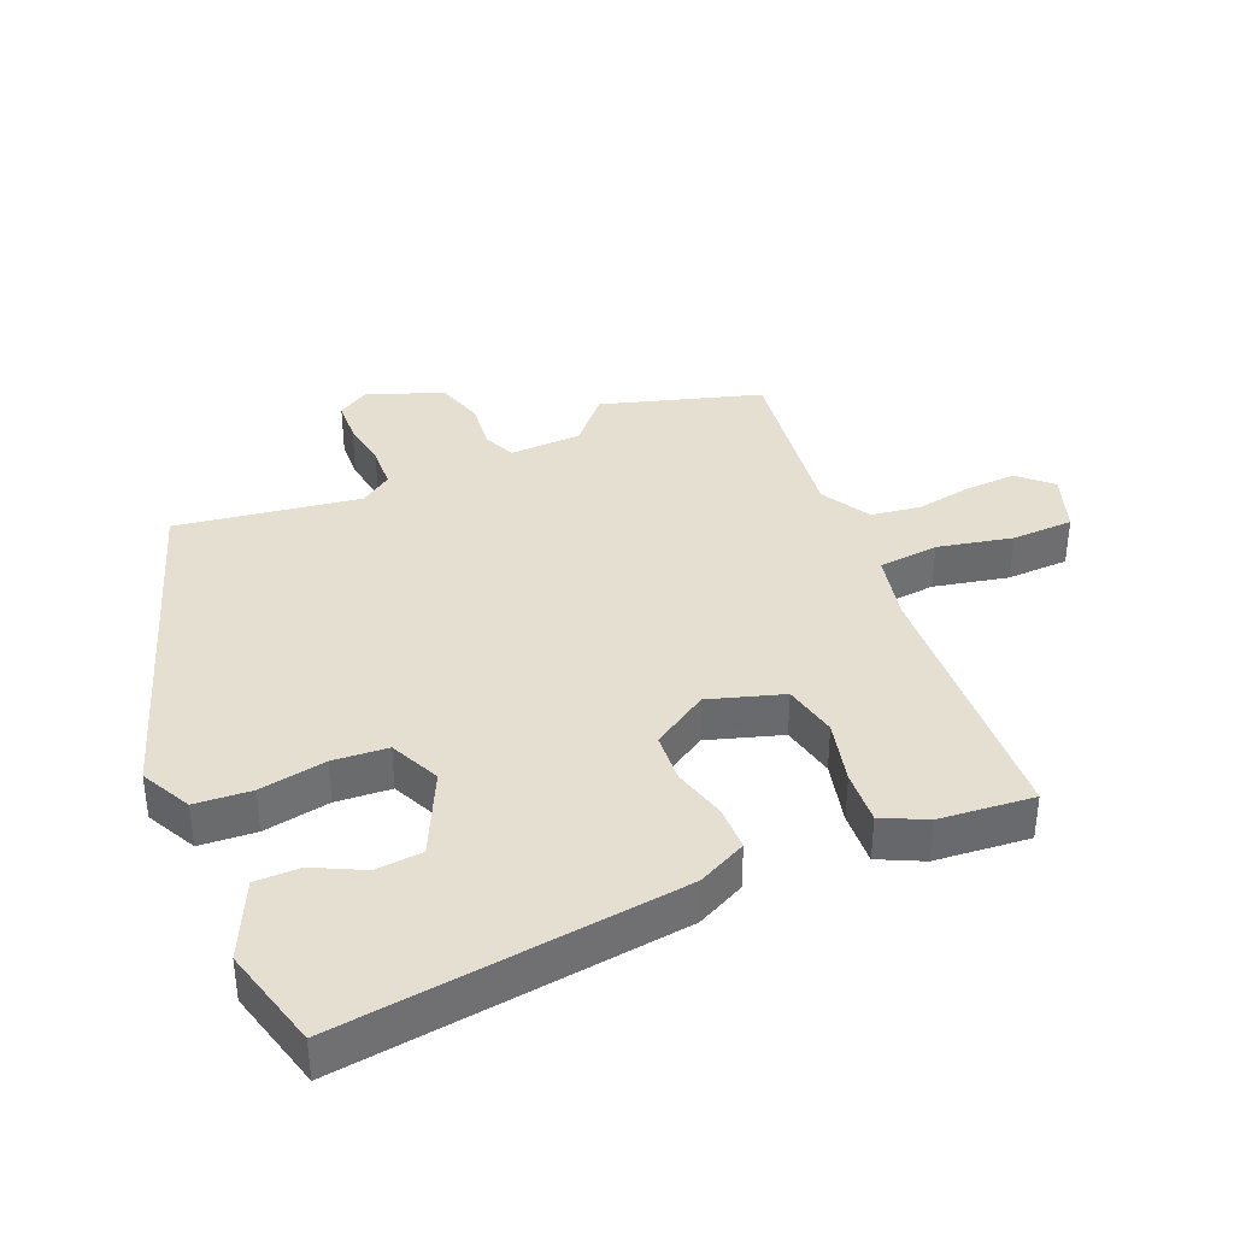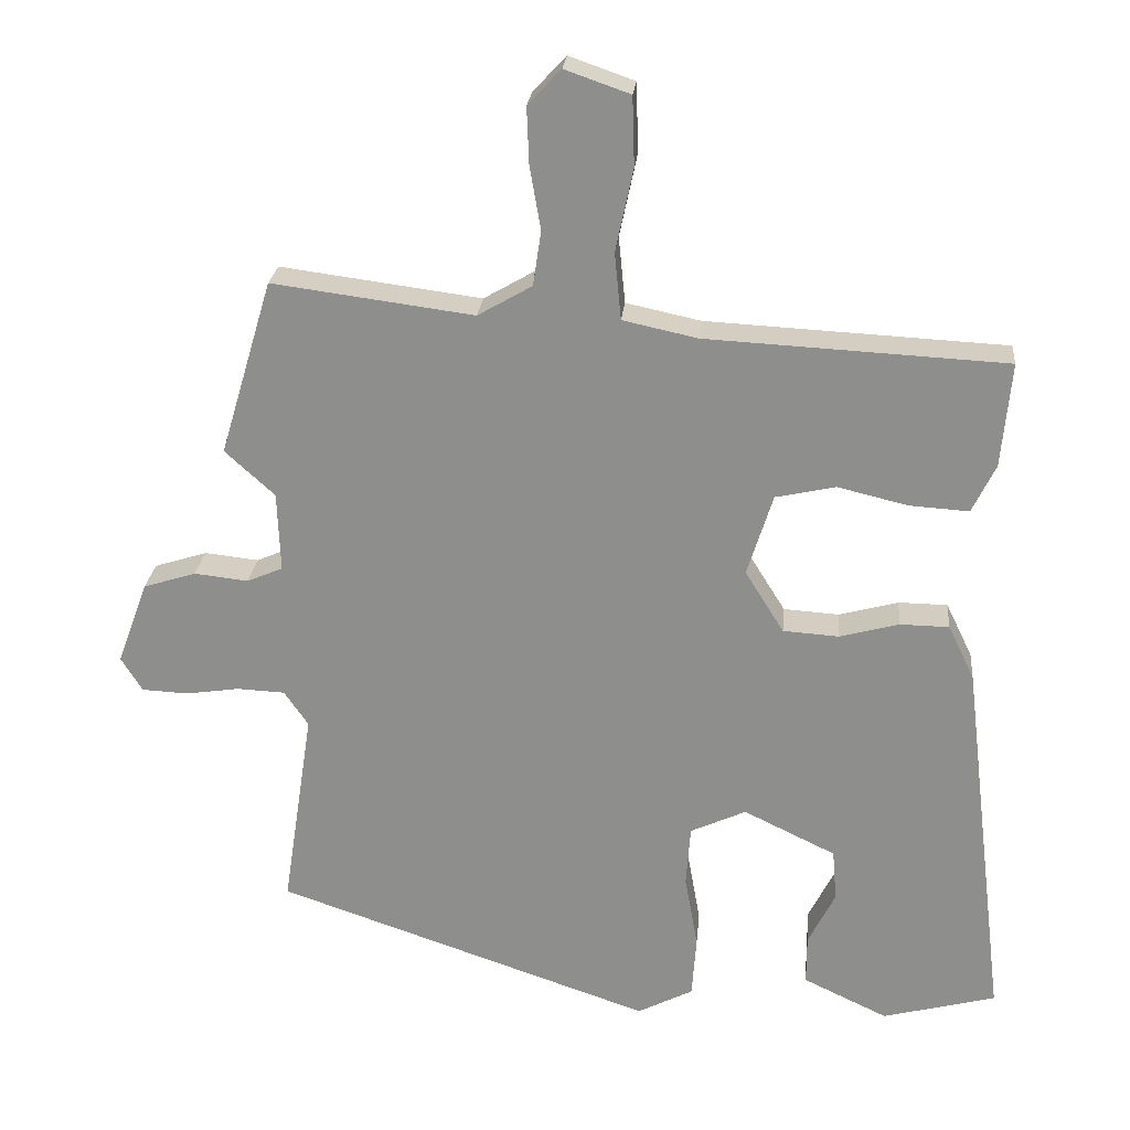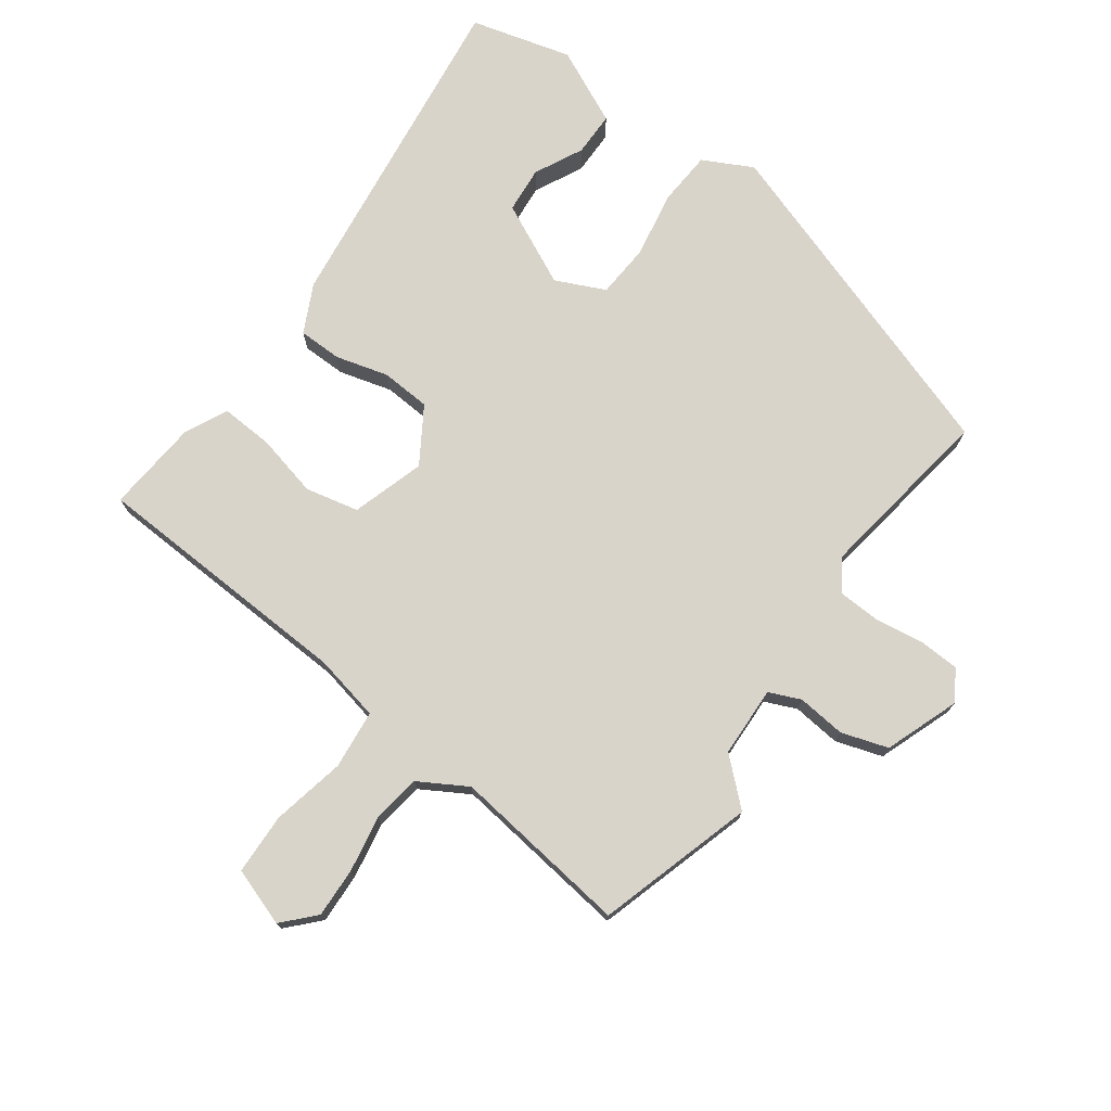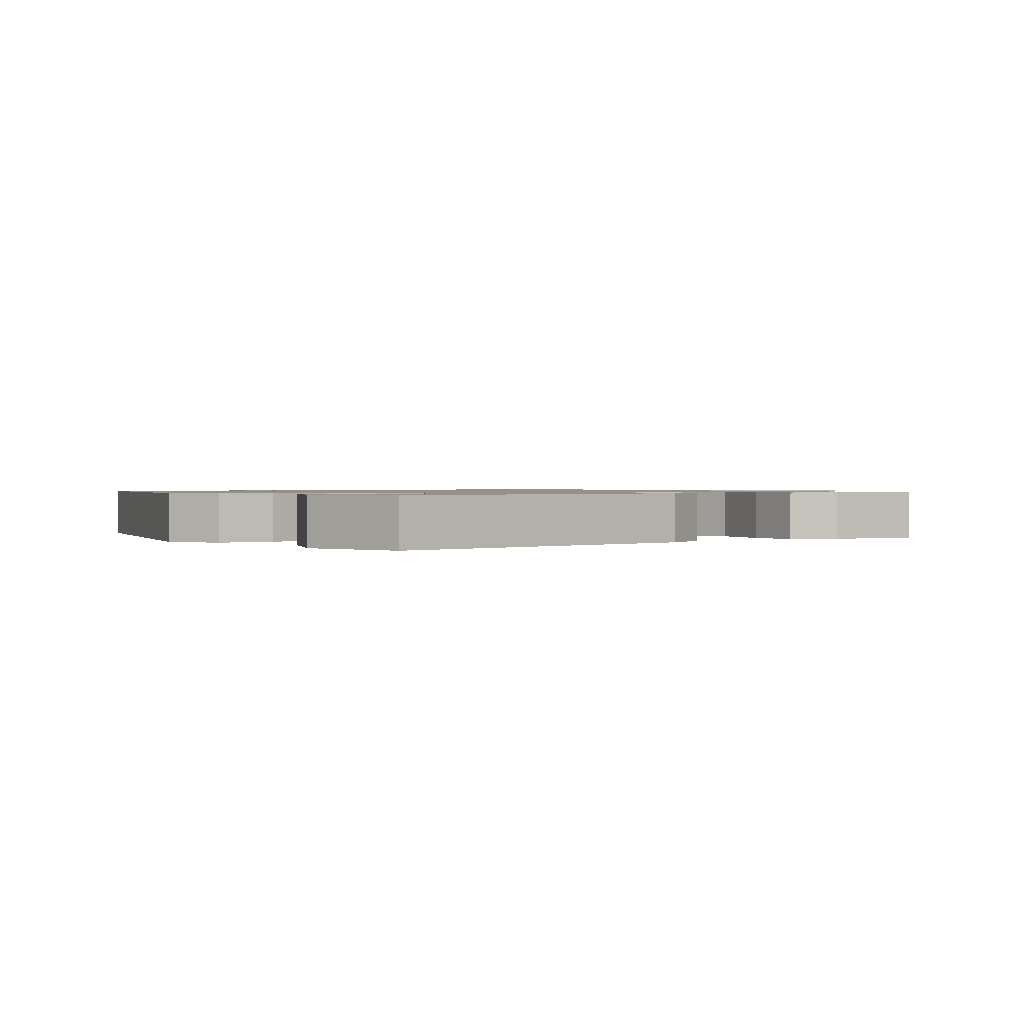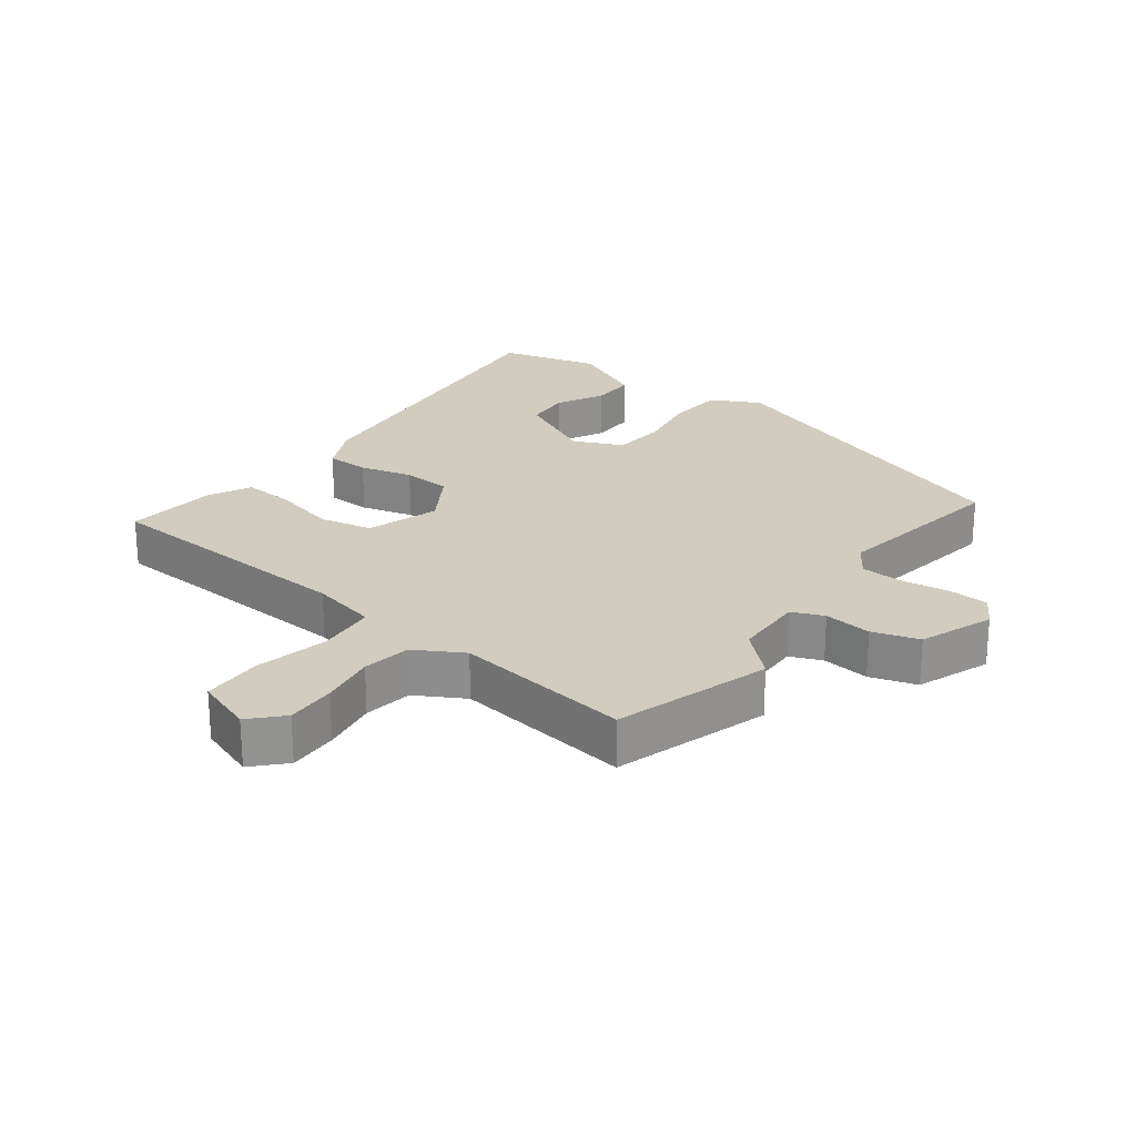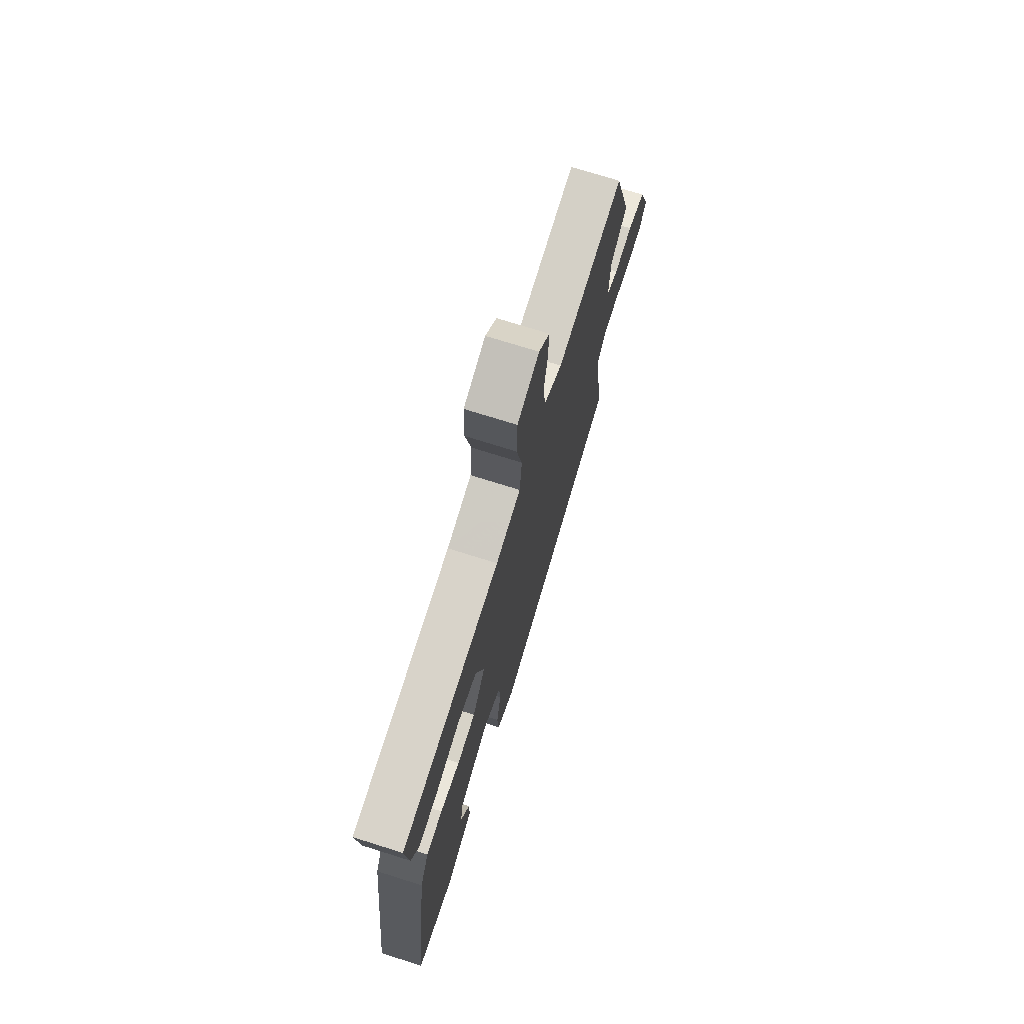
<metadata>
{"format":"obj","ext":"obj","renderer":"f3d","projection":"perspective","resolution":1024,"background":"white","views":[{"elev":37.5,"azim":-112.9,"up":"+Y"},{"elev":24.4,"azim":-174.6,"up":"+Z"},{"elev":74.8,"azim":35.8,"up":"+Y"},{"elev":0.9,"azim":-126.7,"up":"+Y"},{"elev":24.1,"azim":37.3,"up":"+Y"},{"elev":72.7,"azim":-72.5,"up":"+Z"}]}
</metadata>
<code>
v -0.492 0.07 0.477
v -0.083 0.07 0.498
v 0.019 0.07 0.52
v 0.028 0.07 0.611
v 0.004 0.07 0.724
v 0.007 0.07 0.818
v 0.096 0.07 0.849
v 0.141 0.07 0.801
v 0.138 0.07 0.724
v 0.123 0.07 0.638
v 0.134 0.07 0.563
v 0.208 0.07 0.52
v 0.483 0.07 0.556
v 0.555 0.07 0.316
v 0.487 0.07 0.254
v 0.483 0.07 0.145
v 0.532 0.07 0.124
v 0.606 0.07 0.132
v 0.678 0.07 0.109
v 0.72 0.07 -0.005
v 0.691 0.07 -0.052
v 0.628 0.07 -0.055
v 0.554 0.07 -0.044
v 0.489 0.07 -0.047
v 0.456 0.07 -0.095
v 0.498 0.07 -0.372
v -0.017 0.07 -0.547
v -0.093 0.07 -0.508
v -0.099 0.07 -0.423
v -0.081 0.07 -0.322
v -0.087 0.07 -0.239
v -0.163 0.07 -0.204
v -0.289 0.07 -0.265
v -0.295 0.07 -0.336
v -0.258 0.07 -0.41
v -0.258 0.07 -0.478
v -0.374 0.07 -0.533
v -0.423 0.07 -0.52
v -0.529 0.07 -0.492
v -0.466 0.07 0.023
v -0.43 0.07 0.097
v -0.363 0.07 0.098
v -0.282 0.07 0.076
v -0.206 0.07 0.081
v -0.153 0.07 0.166
v -0.188 0.07 0.278
v -0.27 0.07 0.296
v -0.366 0.07 0.273
v -0.447 0.07 0.268
v -0.479 0.07 0.334
v -0.492 0 0.477
v -0.083 0 0.498
v 0.019 0 0.52
v 0.028 0 0.611
v 0.004 0 0.724
v 0.007 0 0.818
v 0.096 0 0.849
v 0.141 0 0.801
v 0.138 0 0.724
v 0.123 0 0.638
v 0.134 0 0.563
v 0.208 0 0.52
v 0.483 0 0.556
v 0.555 0 0.316
v 0.487 0 0.254
v 0.483 0 0.145
v 0.532 0 0.124
v 0.606 0 0.132
v 0.678 0 0.109
v 0.72 0 -0.005
v 0.691 0 -0.052
v 0.628 0 -0.055
v 0.554 0 -0.044
v 0.489 0 -0.047
v 0.456 0 -0.095
v 0.498 0 -0.372
v -0.017 0 -0.547
v -0.093 0 -0.508
v -0.099 0 -0.423
v -0.081 0 -0.322
v -0.087 0 -0.239
v -0.163 0 -0.204
v -0.289 0 -0.265
v -0.295 0 -0.336
v -0.258 0 -0.41
v -0.258 0 -0.478
v -0.374 0 -0.533
v -0.423 0 -0.52
v -0.529 0 -0.492
v -0.466 0 0.023
v -0.43 0 0.097
v -0.363 0 0.098
v -0.282 0 0.076
v -0.206 0 0.081
v -0.153 0 0.166
v -0.188 0 0.278
v -0.27 0 0.296
v -0.366 0 0.273
v -0.447 0 0.268
v -0.479 0 0.334
f 50 1 2
f 49 50 2
f 48 49 2
f 47 48 2
f 46 47 2 3
f 45 46 3
f 41 42 43
f 40 41 43
f 39 40 43
f 38 39 43
f 38 43 44
f 36 37 38
f 35 36 38
f 34 35 38
f 33 34 38
f 33 38 44 45
f 28 29 30
f 27 28 30
f 26 27 30
f 25 26 30
f 24 25 30 31
f 21 22 23
f 20 21 23
f 19 20 23
f 18 19 23
f 17 18 23
f 16 17 23 24
f 12 13 14 15
f 11 12 15 16
f 8 9 10
f 7 8 10
f 6 7 10
f 5 6 10
f 4 5 10
f 3 4 10 11
f 3 11 16
f 45 3 16
f 33 45 16
f 32 33 16
f 16 24 31 32
f 52 51 100
f 52 100 99
f 52 99 98
f 52 98 97
f 53 52 97 96
f 53 96 95
f 93 92 91
f 93 91 90
f 93 90 89
f 93 89 88
f 94 93 88
f 88 87 86
f 88 86 85
f 88 85 84
f 88 84 83
f 95 94 88 83
f 80 79 78
f 80 78 77
f 80 77 76
f 80 76 75
f 81 80 75 74
f 73 72 71
f 73 71 70
f 73 70 69
f 73 69 68
f 73 68 67
f 74 73 67 66
f 65 64 63 62
f 66 65 62 61
f 60 59 58
f 60 58 57
f 60 57 56
f 60 56 55
f 60 55 54
f 61 60 54 53
f 66 61 53
f 66 53 95
f 66 95 83
f 66 83 82
f 82 81 74 66
f 1 51 52 2
f 2 52 53 3
f 3 53 54 4
f 4 54 55 5
f 5 55 56 6
f 6 56 57 7
f 7 57 58 8
f 8 58 59 9
f 9 59 60 10
f 10 60 61 11
f 11 61 62 12
f 12 62 63 13
f 13 63 64 14
f 14 64 65 15
f 15 65 66 16
f 16 66 67 17
f 17 67 68 18
f 18 68 69 19
f 19 69 70 20
f 20 70 71 21
f 21 71 72 22
f 22 72 73 23
f 23 73 74 24
f 24 74 75 25
f 25 75 76 26
f 26 76 77 27
f 27 77 78 28
f 28 78 79 29
f 29 79 80 30
f 30 80 81 31
f 31 81 82 32
f 32 82 83 33
f 33 83 84 34
f 34 84 85 35
f 35 85 86 36
f 36 86 87 37
f 37 87 88 38
f 38 88 89 39
f 39 89 90 40
f 40 90 91 41
f 41 91 92 42
f 42 92 93 43
f 43 93 94 44
f 44 94 95 45
f 45 95 96 46
f 46 96 97 47
f 47 97 98 48
f 48 98 99 49
f 49 99 100 50
f 50 100 51 1

</code>
